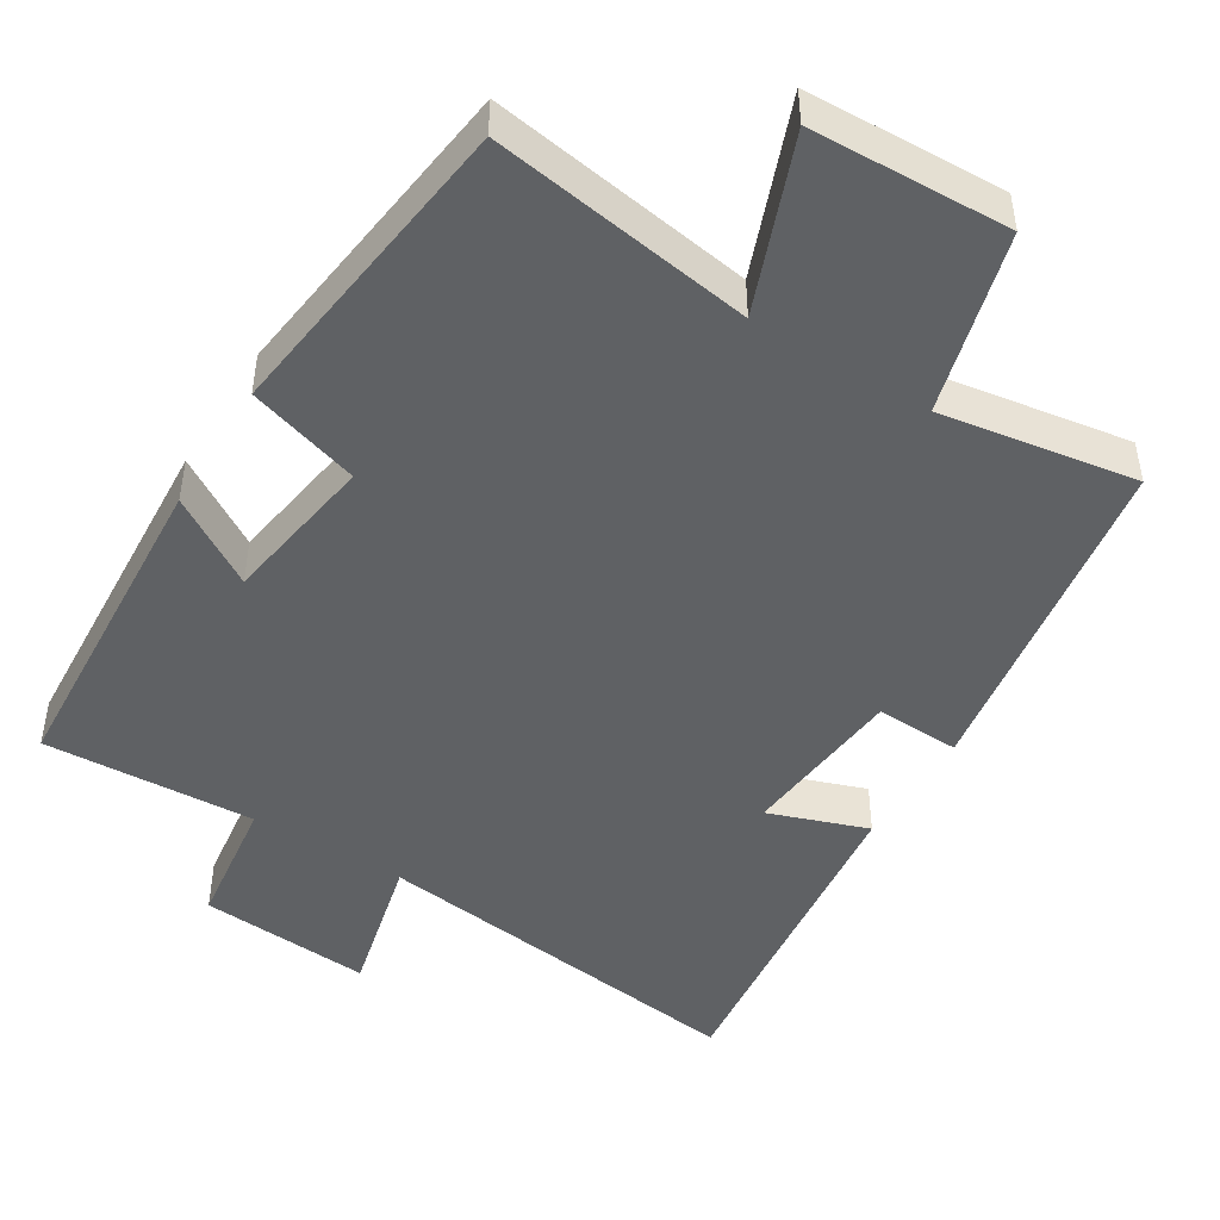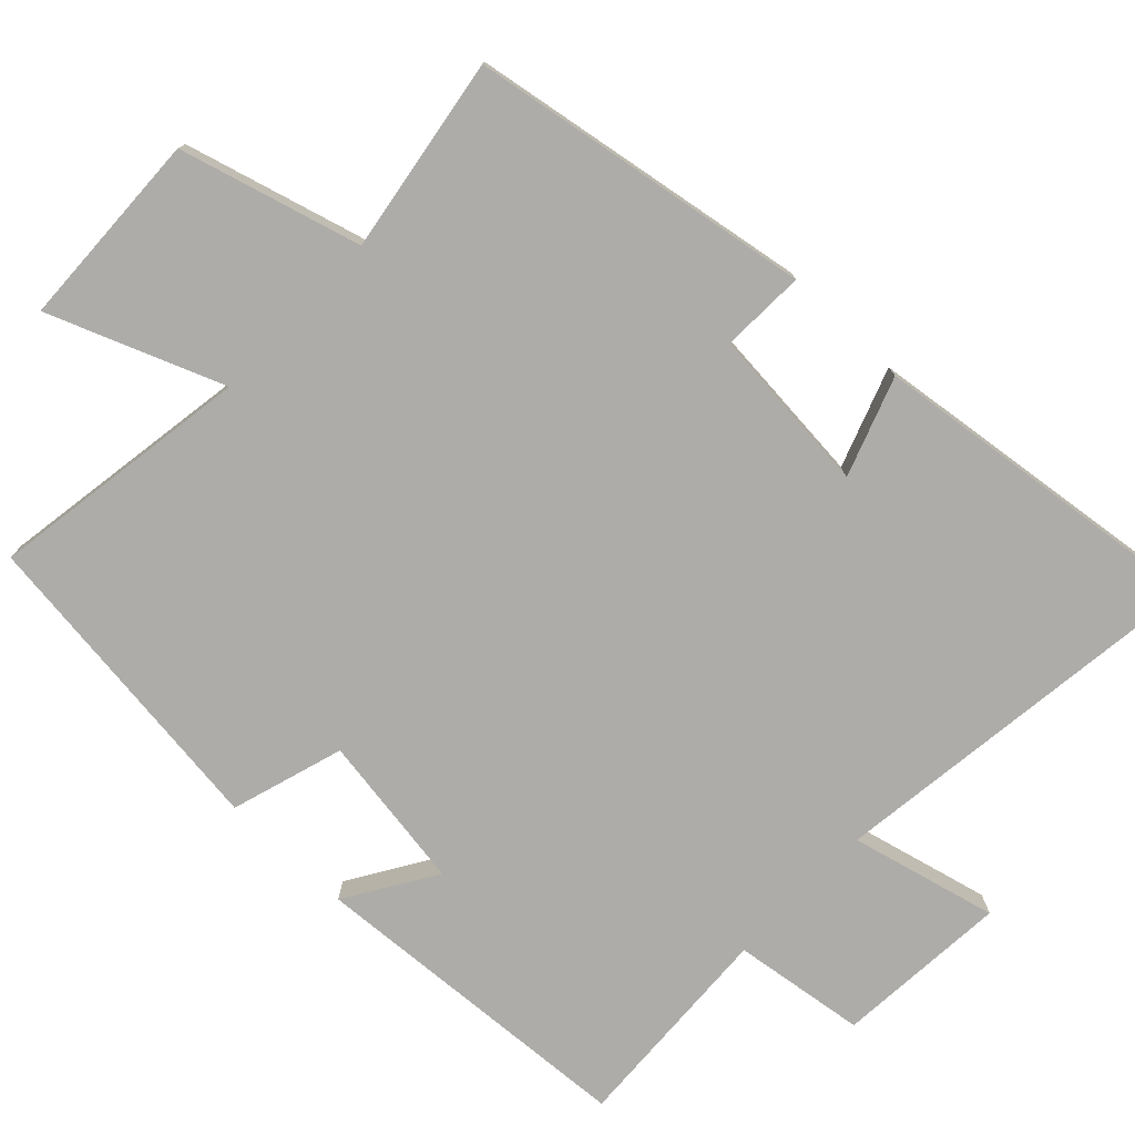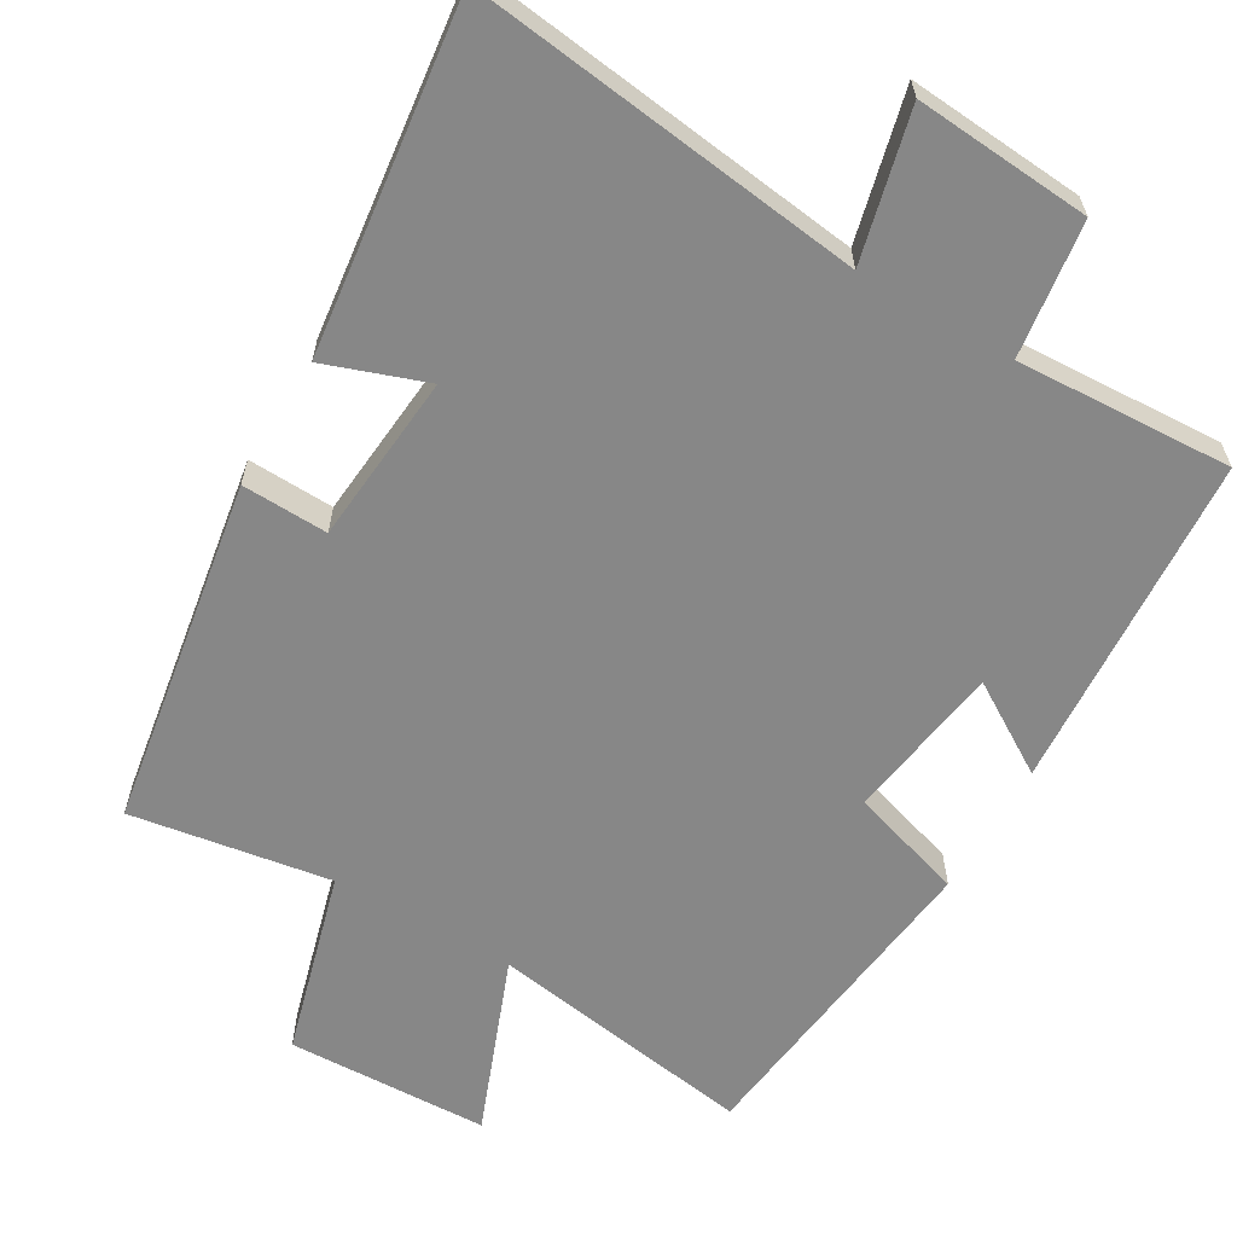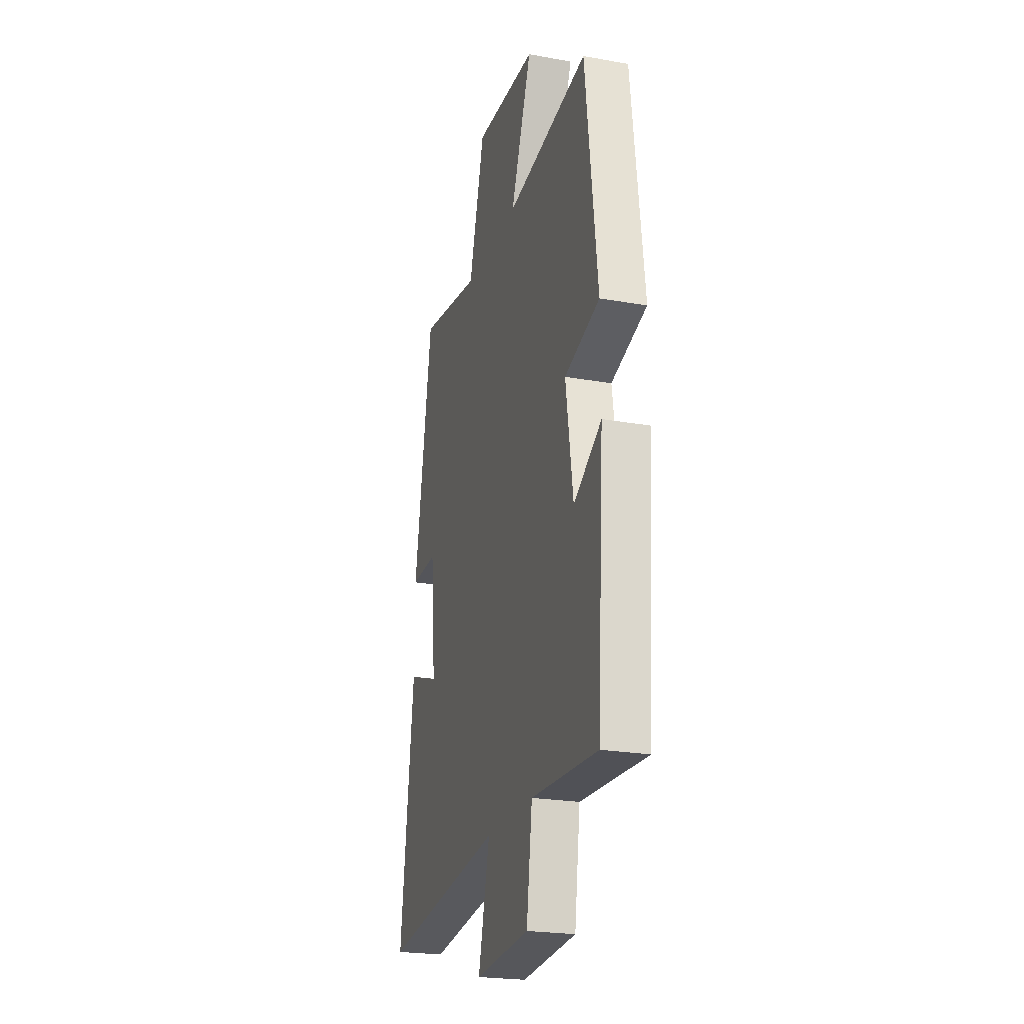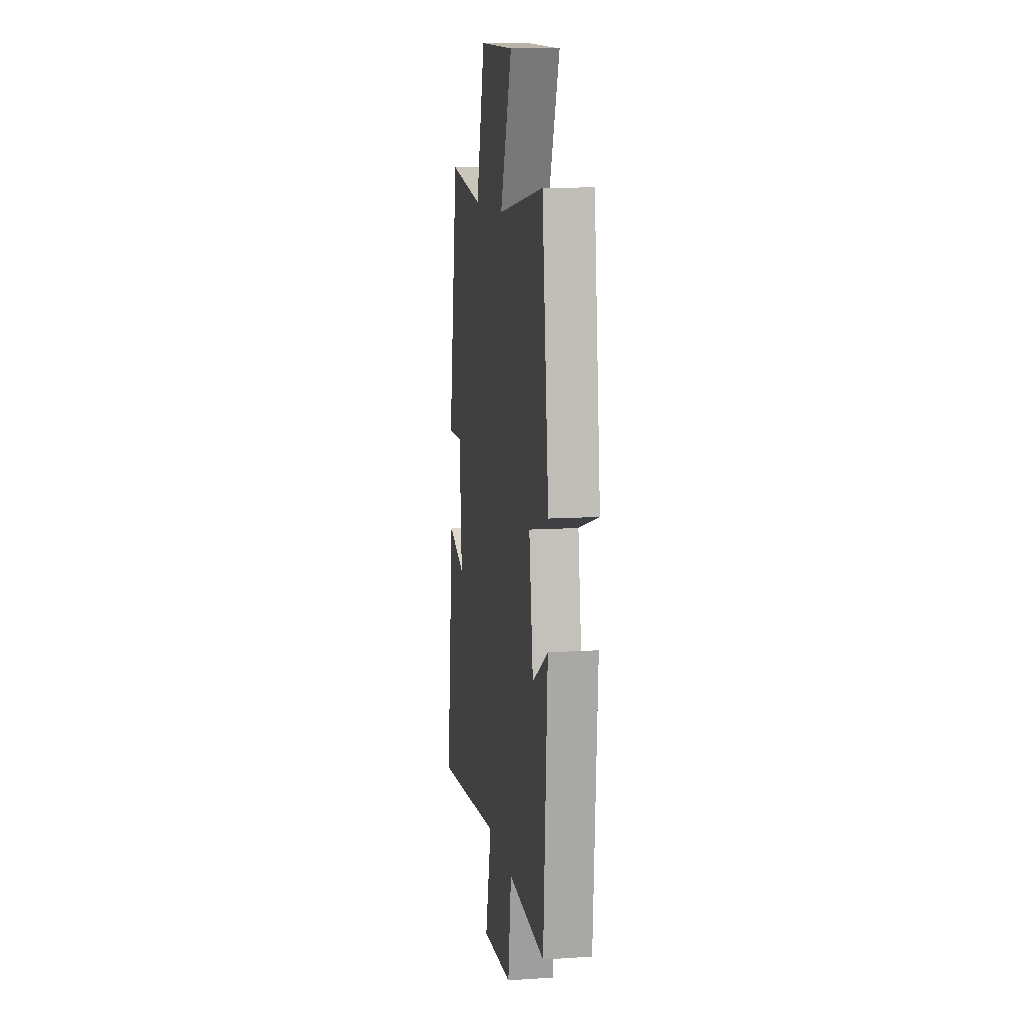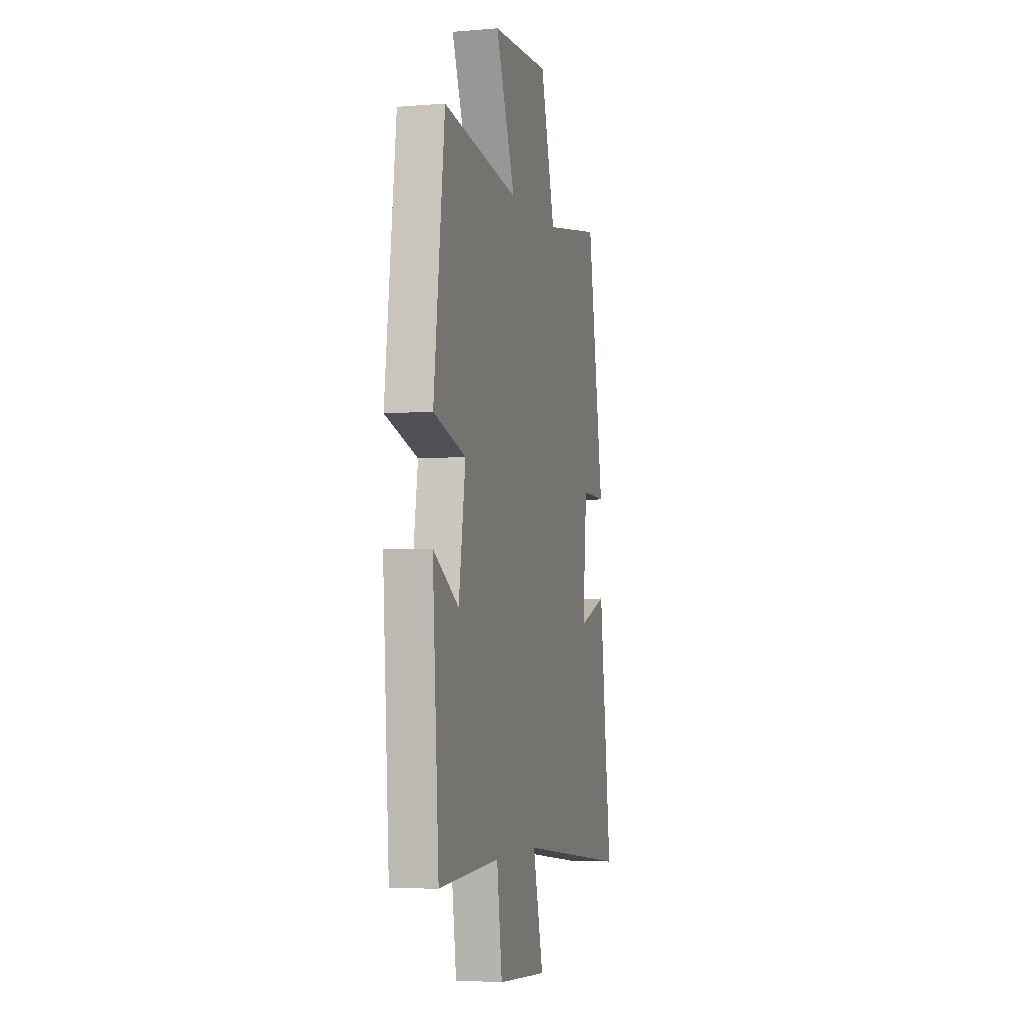
<metadata>
{"format":"obj","ext":"obj","renderer":"f3d","projection":"perspective","resolution":1024,"background":"white","views":[{"elev":-46.7,"azim":-31.8,"up":"+Y"},{"elev":-76.9,"azim":46.4,"up":"+Y"},{"elev":-62.4,"azim":149.7,"up":"+Y"},{"elev":-23.2,"azim":-106.9,"up":"+Z"},{"elev":11.5,"azim":-99.0,"up":"+Z"},{"elev":-4.0,"azim":-74.7,"up":"+Z"}]}
</metadata>
<code>
v -0.47 0.07 -0.515
v -0.5 0.07 -0.062
v -0.379 0.07 -0.137
v -0.347 0.07 0.075
v -0.5 0.07 0.122
v -0.448 0.07 0.555
v -0.09 0.07 0.5
v -0.182 0.07 0.736
v 0.088 0.07 0.746
v 0.156 0.07 0.5
v 0.423 0.07 0.543
v 0.5 0.07 0.077
v 0.385 0.07 0.081
v 0.365 0.07 -0.147
v 0.5 0.07 -0.099
v 0.558 0.07 -0.566
v 0.031 0.07 -0.5
v 0.08 0.07 -0.699
v -0.156 0.07 -0.681
v -0.181 0.07 -0.5
v -0.47 0 -0.515
v -0.5 0 -0.062
v -0.379 0 -0.137
v -0.347 0 0.075
v -0.5 0 0.122
v -0.448 0 0.555
v -0.09 0 0.5
v -0.182 0 0.736
v 0.088 0 0.746
v 0.156 0 0.5
v 0.423 0 0.543
v 0.5 0 0.077
v 0.385 0 0.081
v 0.365 0 -0.147
v 0.5 0 -0.099
v 0.558 0 -0.566
v 0.031 0 -0.5
v 0.08 0 -0.699
v -0.156 0 -0.681
v -0.181 0 -0.5
f 17 18 19 20
f 14 15 16 17
f 13 14 17 20
f 10 11 12 13
f 10 13 20 1
f 7 8 9 10
f 4 5 6 7
f 3 4 7 10
f 1 2 3
f 1 3 10
f 40 39 38 37
f 37 36 35 34
f 40 37 34 33
f 33 32 31 30
f 21 40 33 30
f 30 29 28 27
f 27 26 25 24
f 30 27 24 23
f 23 22 21
f 30 23 21
f 1 21 22 2
f 2 22 23 3
f 3 23 24 4
f 4 24 25 5
f 5 25 26 6
f 6 26 27 7
f 7 27 28 8
f 8 28 29 9
f 9 29 30 10
f 10 30 31 11
f 11 31 32 12
f 12 32 33 13
f 13 33 34 14
f 14 34 35 15
f 15 35 36 16
f 16 36 37 17
f 17 37 38 18
f 18 38 39 19
f 19 39 40 20
f 20 40 21 1

</code>
